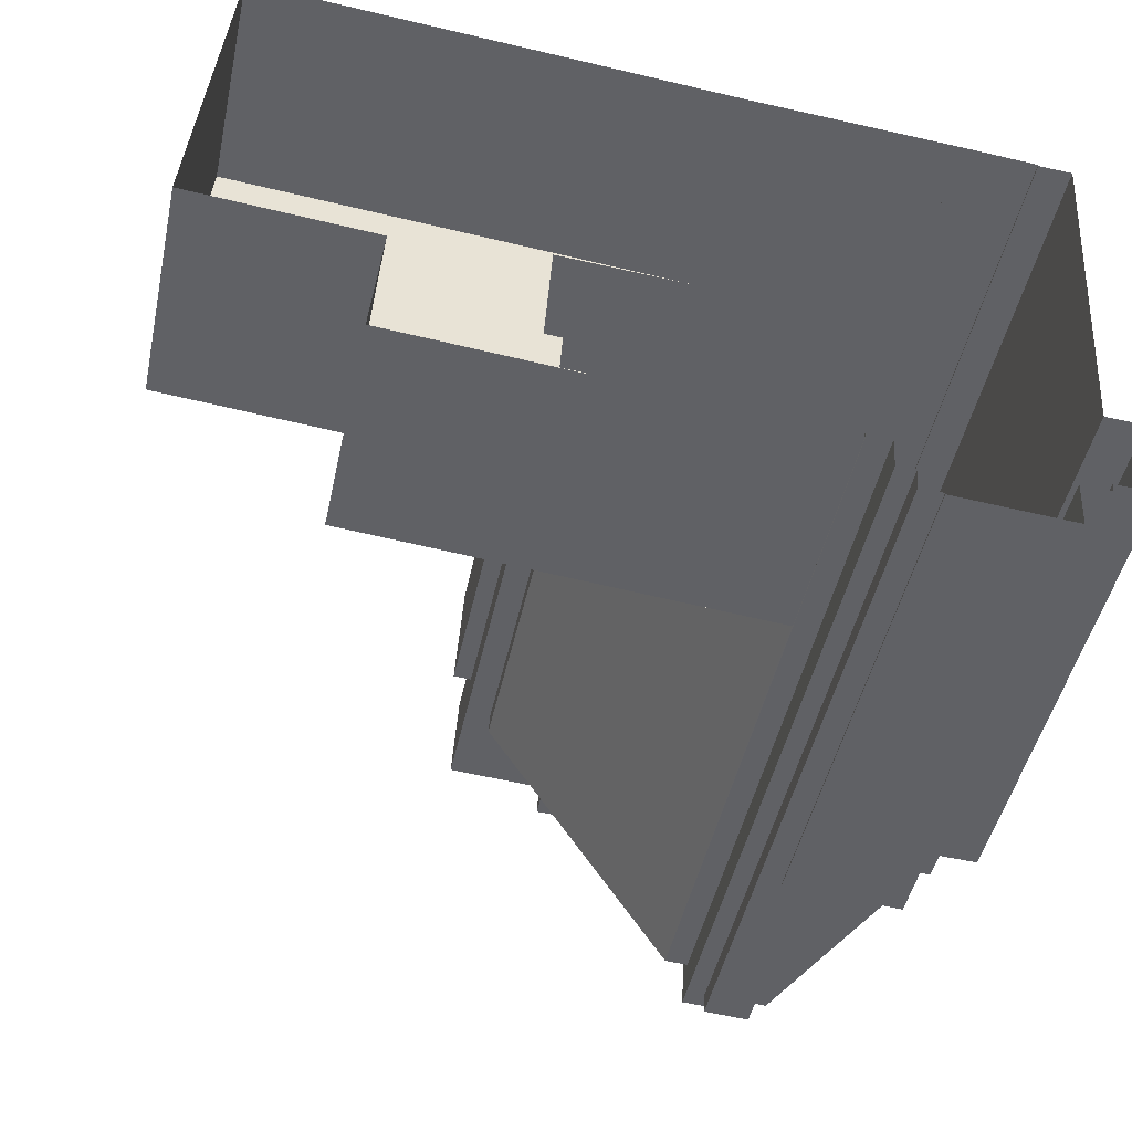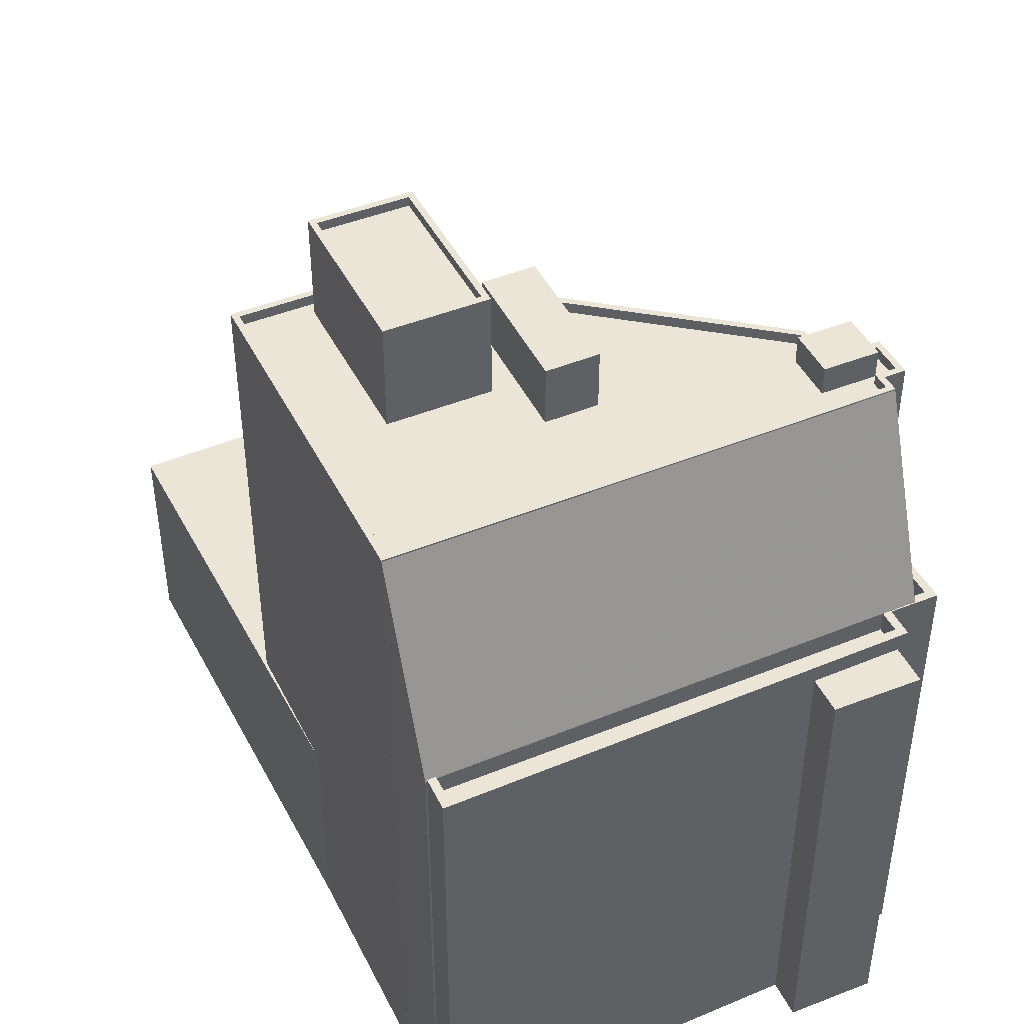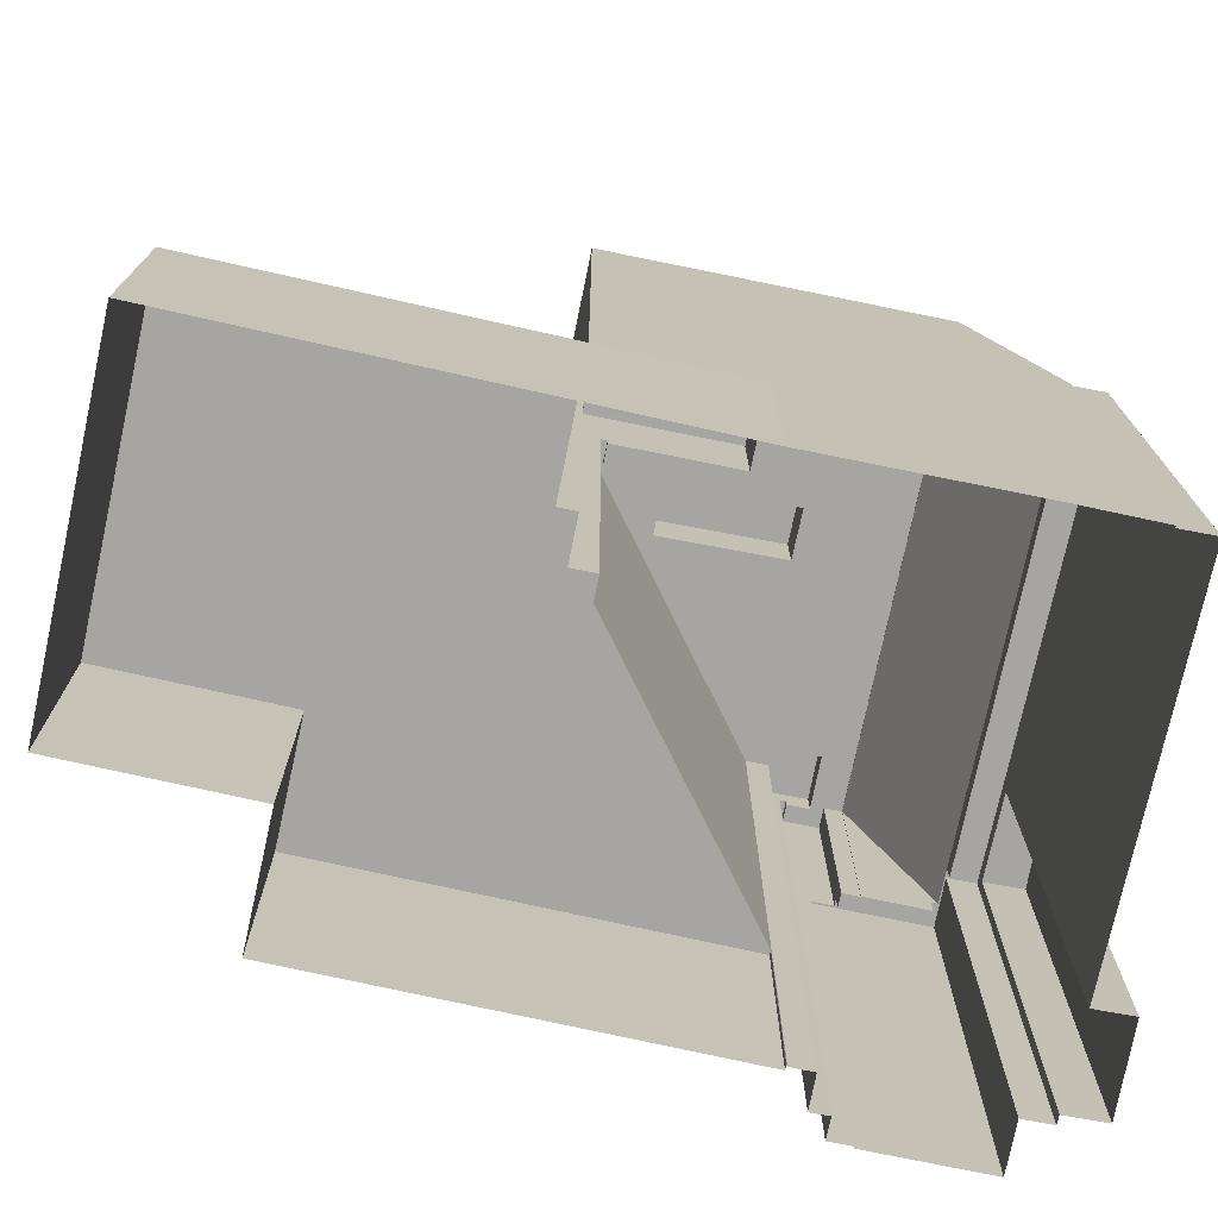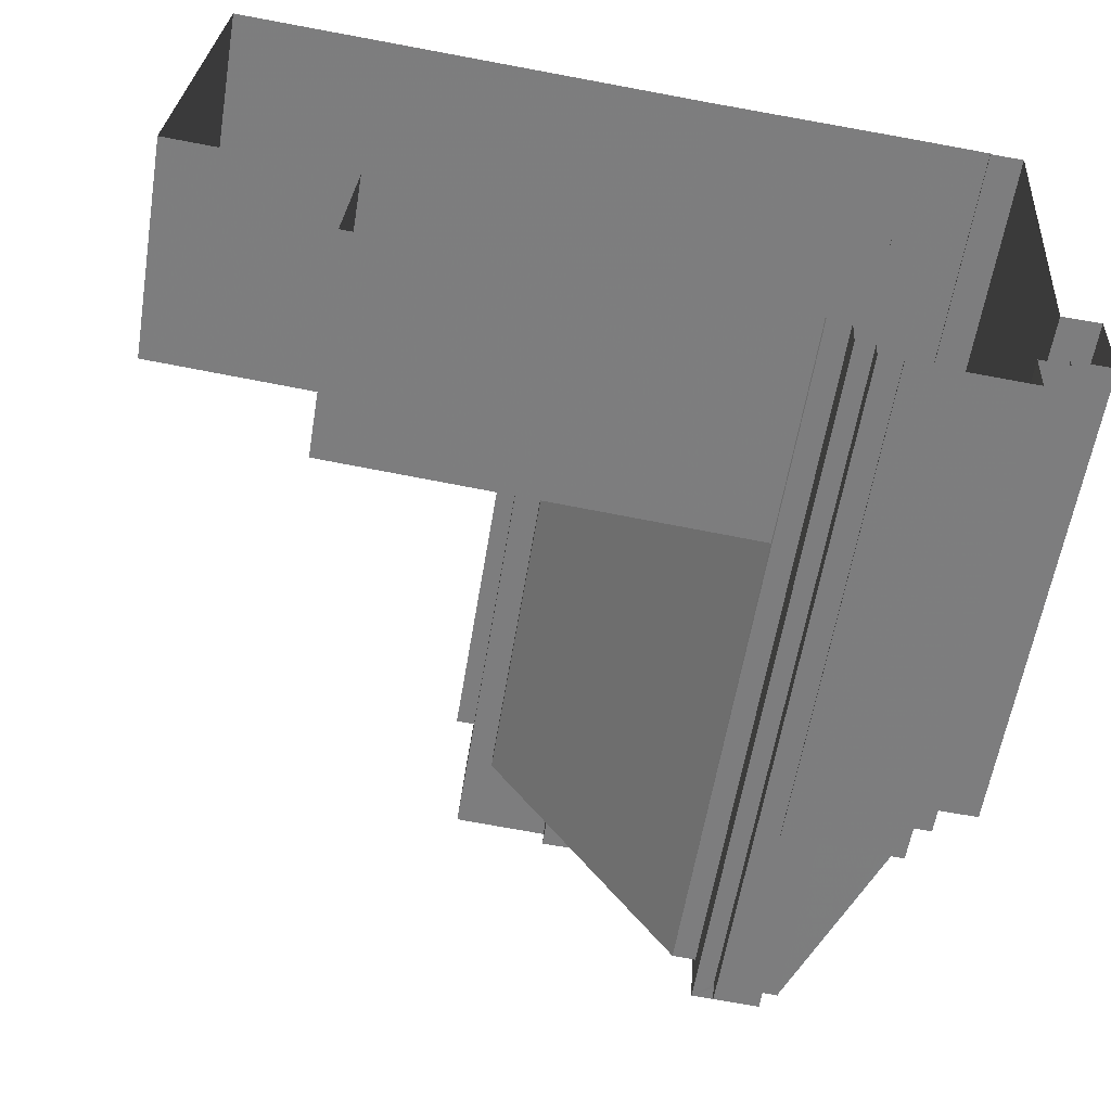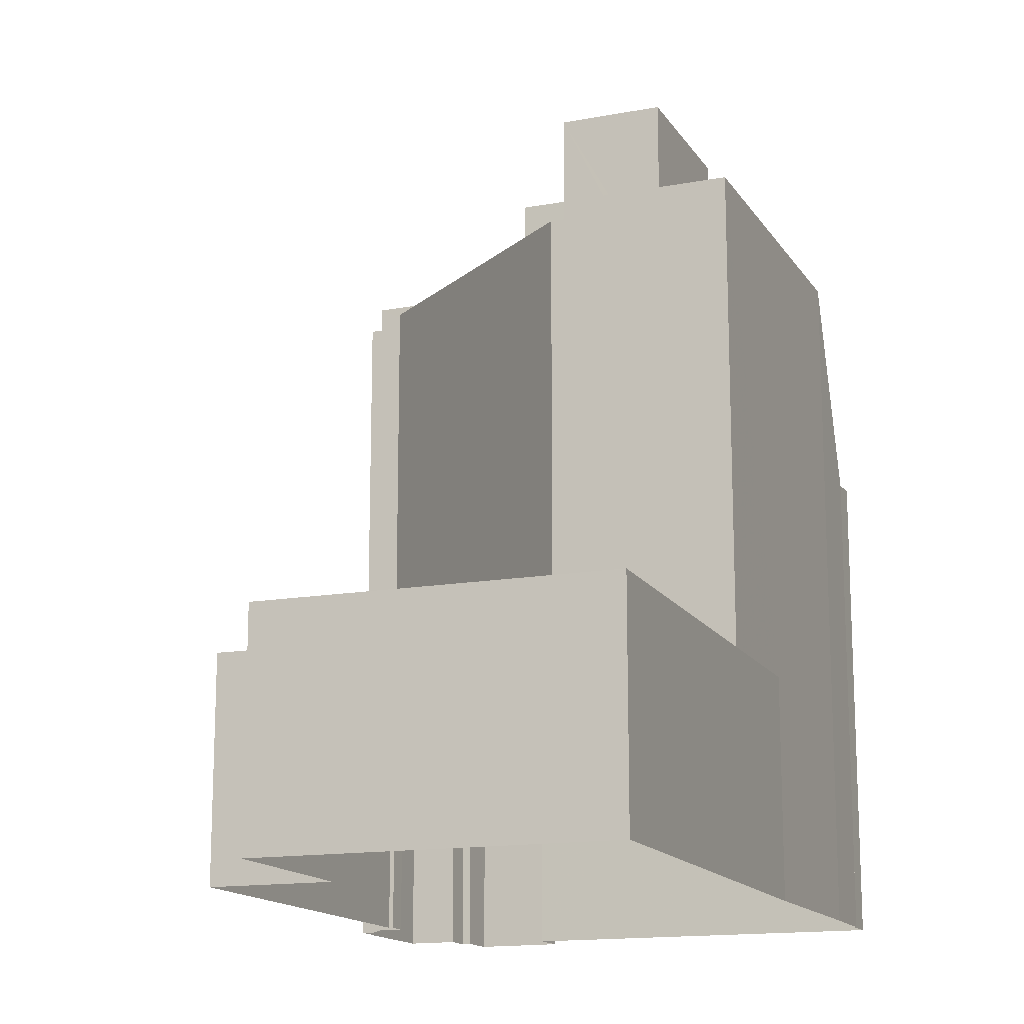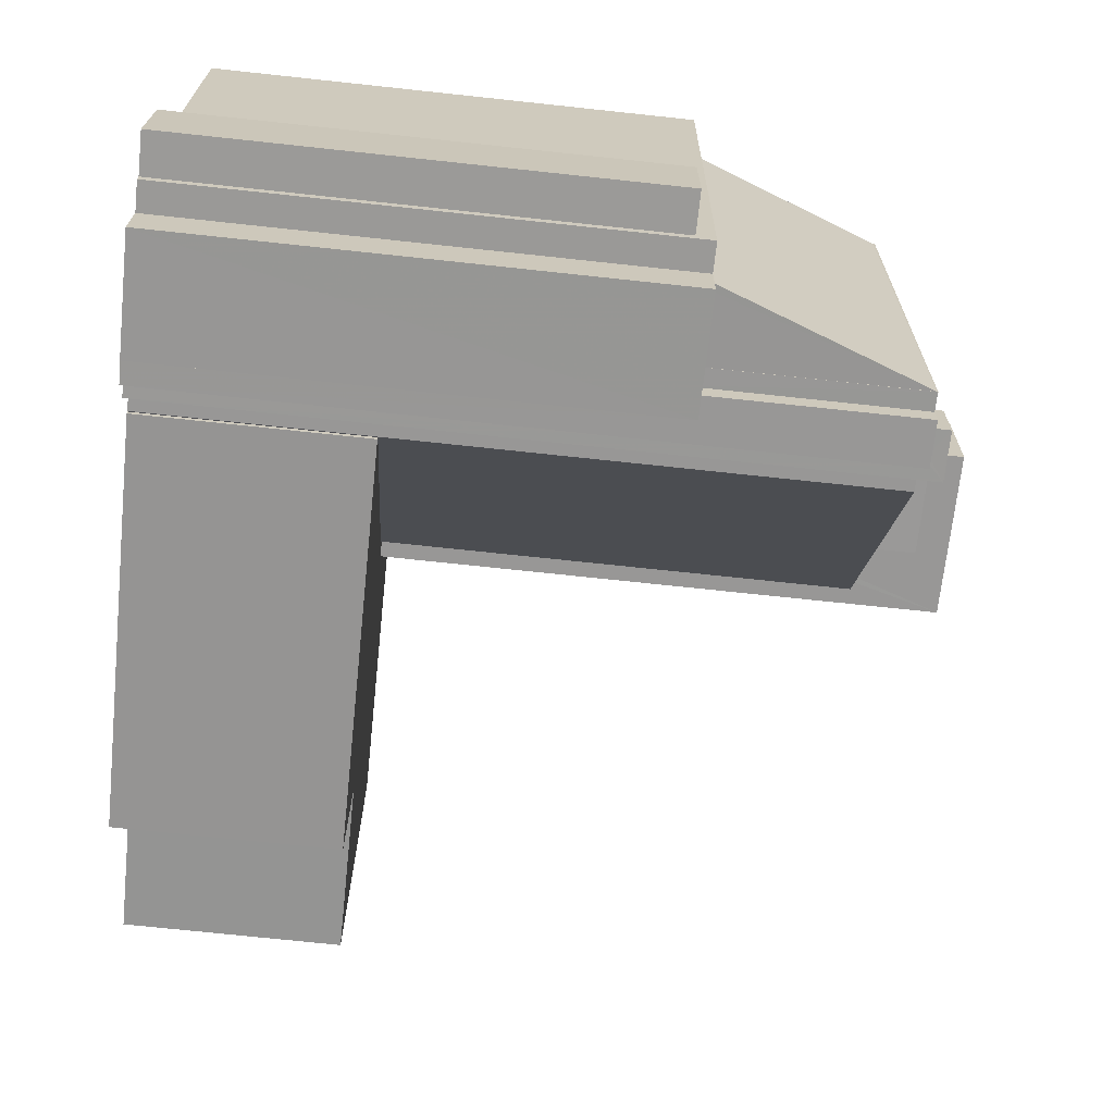
<metadata>
{"format":"obj","ext":"obj","renderer":"f3d","projection":"perspective","resolution":1024,"background":"white","views":[{"elev":-47.1,"azim":167.9,"up":"+Y"},{"elev":44.3,"azim":-111.6,"up":"+Z"},{"elev":-73.8,"azim":172.3,"up":"+Z"},{"elev":-59.1,"azim":170.7,"up":"+Y"},{"elev":-15.1,"azim":115.7,"up":"+Z"},{"elev":-72.1,"azim":-96.1,"up":"+Y"}]}
</metadata>
<code>
v -1.21e+04 -3.833e+04 47.53
v -1.21e+04 -3.833e+04 47.53
v -1.21e+04 -3.833e+04 47.53
v -1.21e+04 -3.833e+04 47.53
v -1.21e+04 -3.833e+04 47.53
v -1.21e+04 -3.833e+04 47.53
v -1.21e+04 -3.833e+04 47.53
v -1.21e+04 -3.831e+04 47.39
v -1.21e+04 -3.833e+04 47.39
v -1.21e+04 -3.833e+04 47.39
v -1.21e+04 -3.831e+04 47.39
v -1.21e+04 -3.833e+04 47.39
v -1.21e+04 -3.833e+04 47.39
v -1.21e+04 -3.833e+04 47.39
v -1.209e+04 -3.834e+04 47.39
v -1.209e+04 -3.834e+04 47.39
v -1.209e+04 -3.834e+04 47.39
v -1.21e+04 -3.834e+04 47.39
v -1.21e+04 -3.834e+04 47.39
v -1.209e+04 -3.834e+04 47.39
v -1.21e+04 -3.831e+04 48.39
v -1.21e+04 -3.831e+04 48.39
v -1.21e+04 -3.831e+04 48.39
v -1.21e+04 -3.833e+04 48.39
v -1.21e+04 -3.831e+04 48.39
v -1.209e+04 -3.834e+04 48.39
v -1.209e+04 -3.834e+04 48.39
v -1.209e+04 -3.834e+04 48.39
v -1.21e+04 -3.834e+04 48.39
v -1.21e+04 -3.834e+04 48.39
v -1.21e+04 -3.833e+04 48.39
v -1.21e+04 -3.833e+04 48.39
v -1.209e+04 -3.834e+04 48.39
v -1.21e+04 -3.834e+04 48.39
v -1.21e+04 -3.833e+04 48.39
v -1.21e+04 -3.834e+04 48.39
v -1.21e+04 -3.831e+04 48.31
v -1.21e+04 -3.831e+04 48.31
v -1.21e+04 -3.831e+04 57.88
v -1.209e+04 -3.834e+04 57.93
v -1.21e+04 -3.831e+04 48.31
v -1.21e+04 -3.834e+04 48.41
v -1.209e+04 -3.834e+04 57.99
v -1.21e+04 -3.833e+04 57.97
v -1.209e+04 -3.834e+04 57.97
v -1.208e+04 -3.832e+04 57.46
v -1.208e+04 -3.832e+04 57.46
v -1.208e+04 -3.832e+04 57.46
v -1.208e+04 -3.832e+04 57.46
v -1.208e+04 -3.831e+04 57.46
v -1.208e+04 -3.832e+04 57.46
v -1.208e+04 -3.831e+04 57.46
v -1.21e+04 -3.832e+04 57.46
v -1.209e+04 -3.832e+04 57.46
v -1.209e+04 -3.832e+04 57.46
v -1.209e+04 -3.832e+04 57.46
v -1.21e+04 -3.831e+04 57.46
v -1.208e+04 -3.832e+04 57.46
v -1.209e+04 -3.833e+04 57.47
v -1.209e+04 -3.834e+04 57.47
v -1.209e+04 -3.834e+04 57.47
v -1.209e+04 -3.834e+04 57.47
v -1.209e+04 -3.834e+04 57.47
v -1.209e+04 -3.834e+04 57.47
v -1.208e+04 -3.832e+04 57.46
v -1.209e+04 -3.833e+04 57.47
v -1.209e+04 -3.832e+04 57.46
v -1.209e+04 -3.834e+04 57.47
v -1.209e+04 -3.833e+04 57.47
v -1.209e+04 -3.833e+04 57.47
v -1.209e+04 -3.834e+04 57.97
v -1.209e+04 -3.834e+04 57.97
v -1.209e+04 -3.834e+04 57.97
v -1.209e+04 -3.834e+04 57.97
v -1.21e+04 -3.831e+04 57.96
v -1.21e+04 -3.831e+04 57.96
v -1.209e+04 -3.834e+04 57.97
v -1.208e+04 -3.831e+04 57.96
v -1.208e+04 -3.832e+04 57.96
v -1.208e+04 -3.832e+04 57.96
v -1.208e+04 -3.832e+04 57.96
v -1.208e+04 -3.832e+04 57.96
v -1.208e+04 -3.831e+04 57.96
v -1.209e+04 -3.833e+04 57.97
v -1.209e+04 -3.833e+04 57.97
v -1.209e+04 -3.833e+04 57.97
v -1.209e+04 -3.833e+04 57.97
v -1.208e+04 -3.832e+04 57.96
v -1.208e+04 -3.832e+04 57.96
v -1.208e+04 -3.832e+04 57.96
v -1.208e+04 -3.832e+04 57.96
v -1.209e+04 -3.834e+04 57.97
v -1.209e+04 -3.834e+04 57.97
v -1.209e+04 -3.834e+04 57.97
v -1.209e+04 -3.834e+04 57.97
v -1.209e+04 -3.834e+04 57.97
v -1.209e+04 -3.834e+04 57.97
v -1.209e+04 -3.834e+04 57.97
v -1.209e+04 -3.834e+04 57.97
v -1.208e+04 -3.832e+04 60.26
v -1.209e+04 -3.832e+04 60.26
v -1.208e+04 -3.832e+04 60.26
v -1.209e+04 -3.832e+04 60.26
v -1.208e+04 -3.832e+04 62.03
v -1.209e+04 -3.832e+04 62.03
v -1.209e+04 -3.832e+04 62.03
v -1.208e+04 -3.832e+04 62.03
v -1.208e+04 -3.832e+04 62.48
v -1.209e+04 -3.832e+04 62.48
v -1.208e+04 -3.832e+04 62.48
v -1.209e+04 -3.832e+04 62.48
v -1.208e+04 -3.831e+04 62.48
v -1.209e+04 -3.832e+04 62.48
v -1.209e+04 -3.832e+04 62.48
v -1.208e+04 -3.832e+04 62.48
v -1.209e+04 -3.834e+04 58.8
v -1.209e+04 -3.834e+04 58.8
v -1.209e+04 -3.833e+04 58.8
v -1.209e+04 -3.833e+04 58.8
v -1.209e+04 -3.833e+04 35.53
v -1.209e+04 -3.833e+04 35.53
v -1.207e+04 -3.833e+04 35.53
v -1.208e+04 -3.832e+04 35.52
v -1.208e+04 -3.831e+04 35.52
v -1.206e+04 -3.831e+04 35.52
v -1.209e+04 -3.831e+04 35.52
v -1.208e+04 -3.832e+04 35.52
v -1.208e+04 -3.832e+04 35.52
v -1.207e+04 -3.833e+04 35.52
v -1.206e+04 -3.833e+04 35.52
v -1.208e+04 -3.832e+04 35.52
v -1.208e+04 -3.832e+04 35.52
v -1.21e+04 -3.833e+04 25.16
v -1.21e+04 -3.833e+04 25.16
v -1.21e+04 -3.833e+04 25.16
v -1.21e+04 -3.833e+04 25.16
v -1.21e+04 -3.831e+04 25.15
v -1.21e+04 -3.831e+04 25.15
v -1.21e+04 -3.833e+04 25.16
v -1.21e+04 -3.833e+04 25.16
v -1.209e+04 -3.834e+04 25.16
v -1.209e+04 -3.834e+04 25.16
v -1.21e+04 -3.834e+04 25.16
v -1.21e+04 -3.831e+04 25.15
v -1.21e+04 -3.831e+04 25.15
v -1.209e+04 -3.834e+04 25.16
v -1.209e+04 -3.833e+04 25.16
v -1.209e+04 -3.833e+04 25.16
v -1.209e+04 -3.833e+04 25.16
v -1.209e+04 -3.834e+04 25.16
v -1.21e+04 -3.831e+04 25.15
v -1.209e+04 -3.831e+04 25.15
v -1.209e+04 -3.834e+04 25.16
v -1.206e+04 -3.831e+04 25.15
v -1.206e+04 -3.833e+04 25.15
v -1.207e+04 -3.833e+04 25.15
v -1.207e+04 -3.833e+04 25.16
v -1.209e+04 -3.833e+04 25.16
f 1 3 10
f 9 1 10
f 2 10 3
f 2 13 10
f 4 133 134
f 5 4 134
f 7 6 135
f 136 7 135
f 5 134 135
f 6 5 135
f 21 38 137
f 137 38 138
f 23 38 21
f 137 133 4
f 4 21 137
f 21 4 24
f 139 7 136
f 24 7 139
f 4 7 24
f 31 139 140
f 31 24 139
f 141 26 142
f 141 27 26
f 26 143 142
f 26 29 143
f 143 31 140
f 143 29 31
f 35 14 32
f 35 12 14
f 9 8 1
f 8 22 1
f 13 2 14
f 1 22 32
f 2 1 32
f 14 2 32
f 11 41 8
f 8 41 22
f 41 25 22
f 33 18 34
f 33 15 18
f 36 34 18
f 19 36 18
f 144 145 37
f 39 144 37
f 138 38 37
f 145 138 37
f 19 20 36
f 30 36 42
f 36 40 42
f 20 40 36
f 41 11 12
f 42 41 35
f 30 42 35
f 41 12 35
f 44 43 74
f 45 74 43
f 95 27 94
f 94 27 146
f 95 28 27
f 146 27 141
f 147 148 87
f 85 147 87
f 123 91 120
f 149 120 148
f 148 120 87
f 120 91 87
f 92 94 146
f 150 92 146
f 17 72 40
f 20 17 40
f 144 39 151
f 72 71 40
f 39 71 75
f 151 39 75
f 40 71 39
f 124 126 78
f 78 126 75
f 75 126 151
f 126 152 151
f 131 124 78
f 80 131 78
f 132 131 80
f 79 132 80
f 90 91 123
f 128 90 123
f 16 33 97
f 97 33 95
f 16 15 33
f 95 33 28
f 72 16 97
f 72 17 16
f 60 53 77
f 53 57 76
f 77 53 76
f 83 76 57
f 52 83 57
f 51 83 52
f 51 81 83
f 82 81 51
f 58 82 51
f 88 47 89
f 88 48 47
f 47 46 89
f 46 66 86
f 46 86 89
f 70 86 66
f 70 84 86
f 98 61 93
f 98 68 61
f 96 61 63
f 96 93 61
f 99 63 64
f 99 96 63
f 99 64 60
f 77 99 60
f 65 100 102
f 65 49 100
f 67 65 102
f 101 67 102
f 103 67 101
f 103 54 67
f 100 49 54
f 103 100 54
f 111 107 106
f 111 108 107
f 114 106 105
f 114 111 106
f 114 105 104
f 115 114 104
f 115 104 107
f 108 115 107
f 113 55 56
f 109 113 56
f 112 55 113
f 112 50 55
f 58 50 82
f 132 79 127
f 50 112 82
f 127 79 110
f 82 112 110
f 79 82 110
f 128 127 90
f 127 110 90
f 48 88 56
f 56 88 109
f 88 110 109
f 90 110 88
f 85 153 147
f 153 85 117
f 69 118 84
f 70 69 84
f 118 117 85
f 118 85 84
f 150 153 92
f 68 98 62
f 62 98 116
f 153 117 92
f 117 116 98
f 117 98 92
f 59 118 69
f 59 119 118
f 62 116 119
f 59 62 119
f 152 125 154
f 152 126 125
f 125 155 154
f 125 130 155
f 130 156 155
f 130 129 156
f 129 157 156
f 129 122 157
f 122 121 158
f 157 122 158
f 120 158 121
f 120 149 158
f 1 2 3
f 4 5 6
f 7 4 6
f 8 9 10
f 11 8 10
f 11 10 12
f 13 14 12
f 10 13 12
f 15 16 17
f 15 17 18
f 17 19 18
f 17 20 19
f 21 22 23
f 21 24 22
f 23 22 25
f 26 27 28
f 26 28 29
f 30 31 29
f 32 24 31
f 28 33 34
f 32 31 35
f 22 24 32
f 34 36 30
f 30 35 31
f 28 34 29
f 34 30 29
f 37 38 23
f 37 23 39
f 39 25 40
f 25 41 42
f 25 42 40
f 39 23 25
f 43 44 45
f 46 47 48
f 46 48 49
f 50 51 52
f 53 54 55
f 54 49 56
f 57 53 55
f 50 58 51
f 57 55 52
f 55 50 52
f 56 49 48
f 54 56 55
f 59 53 60
f 61 62 63
f 64 59 60
f 64 63 62
f 65 66 46
f 53 67 54
f 61 68 62
f 49 65 46
f 69 70 66
f 67 66 65
f 59 69 67
f 62 59 64
f 59 67 53
f 67 69 66
f 71 72 45
f 73 74 72
f 72 74 45
f 71 44 75
f 75 44 76
f 76 44 77
f 71 45 44
f 73 77 74
f 77 44 74
f 78 75 76
f 79 80 81
f 82 79 81
f 80 78 81
f 76 83 78
f 81 78 83
f 84 85 86
f 85 87 86
f 88 89 90
f 86 87 91
f 89 86 91
f 90 89 91
f 92 93 94
f 94 93 95
f 95 96 97
f 93 92 98
f 97 96 99
f 93 96 95
f 72 97 73
f 73 97 77
f 97 99 77
f 100 101 102
f 100 103 101
f 104 105 106
f 107 104 106
f 108 109 110
f 108 111 109
f 110 112 108
f 113 109 114
f 112 113 114
f 114 109 111
f 108 112 115
f 114 115 112
f 116 117 118
f 119 116 118
f 120 121 122
f 120 122 123
f 124 125 126
f 123 127 128
f 129 130 125
f 122 129 123
f 127 131 132
f 125 124 131
f 123 129 127
f 129 125 131
f 129 131 127

</code>
